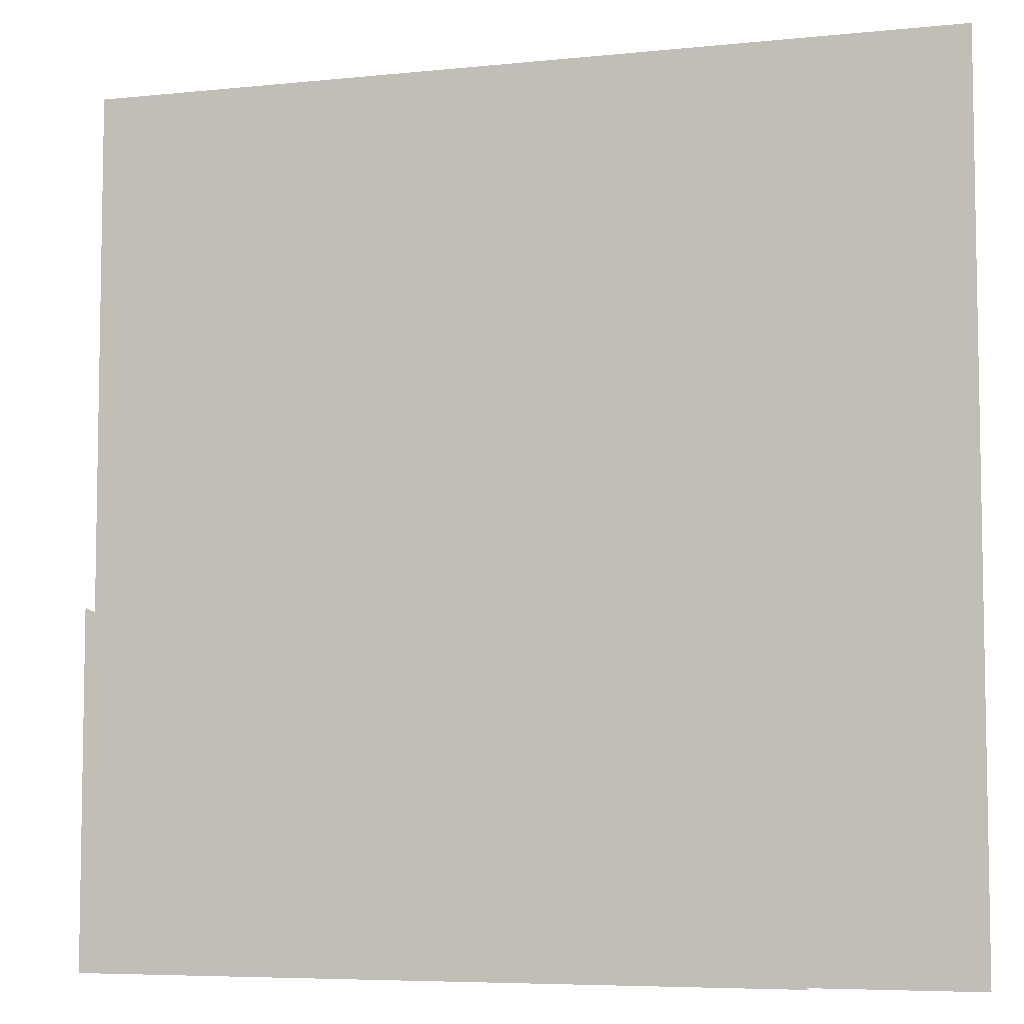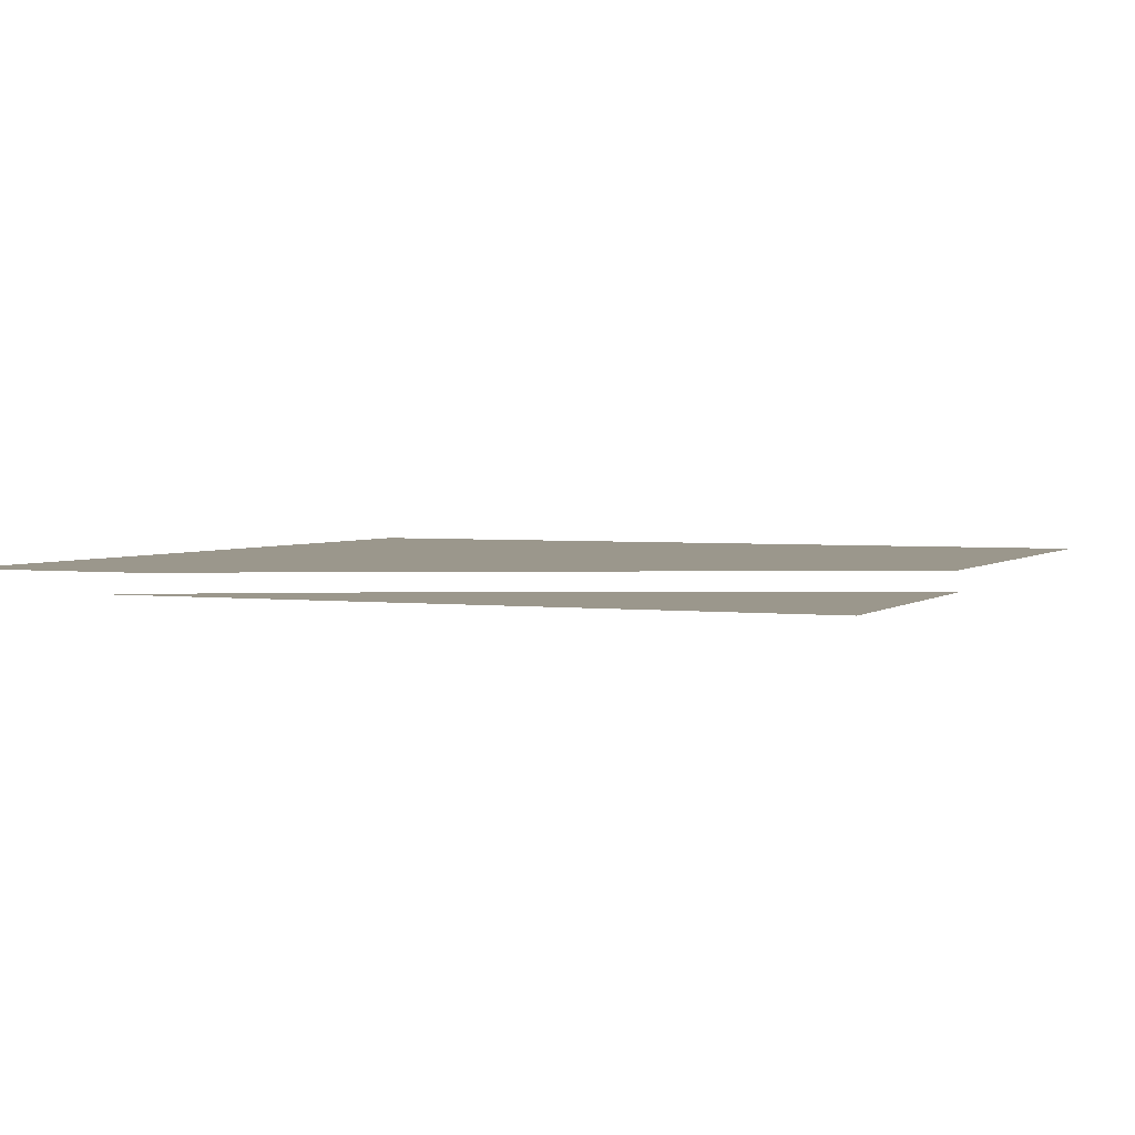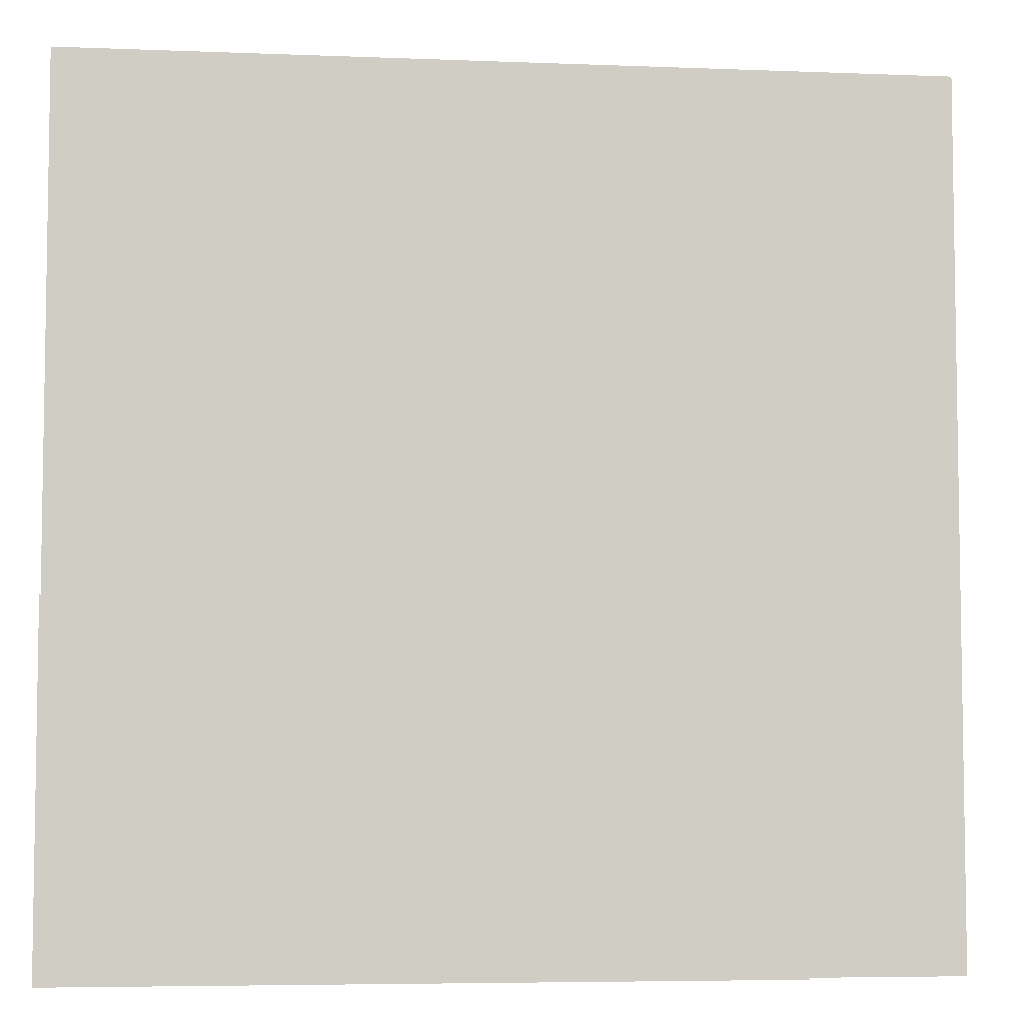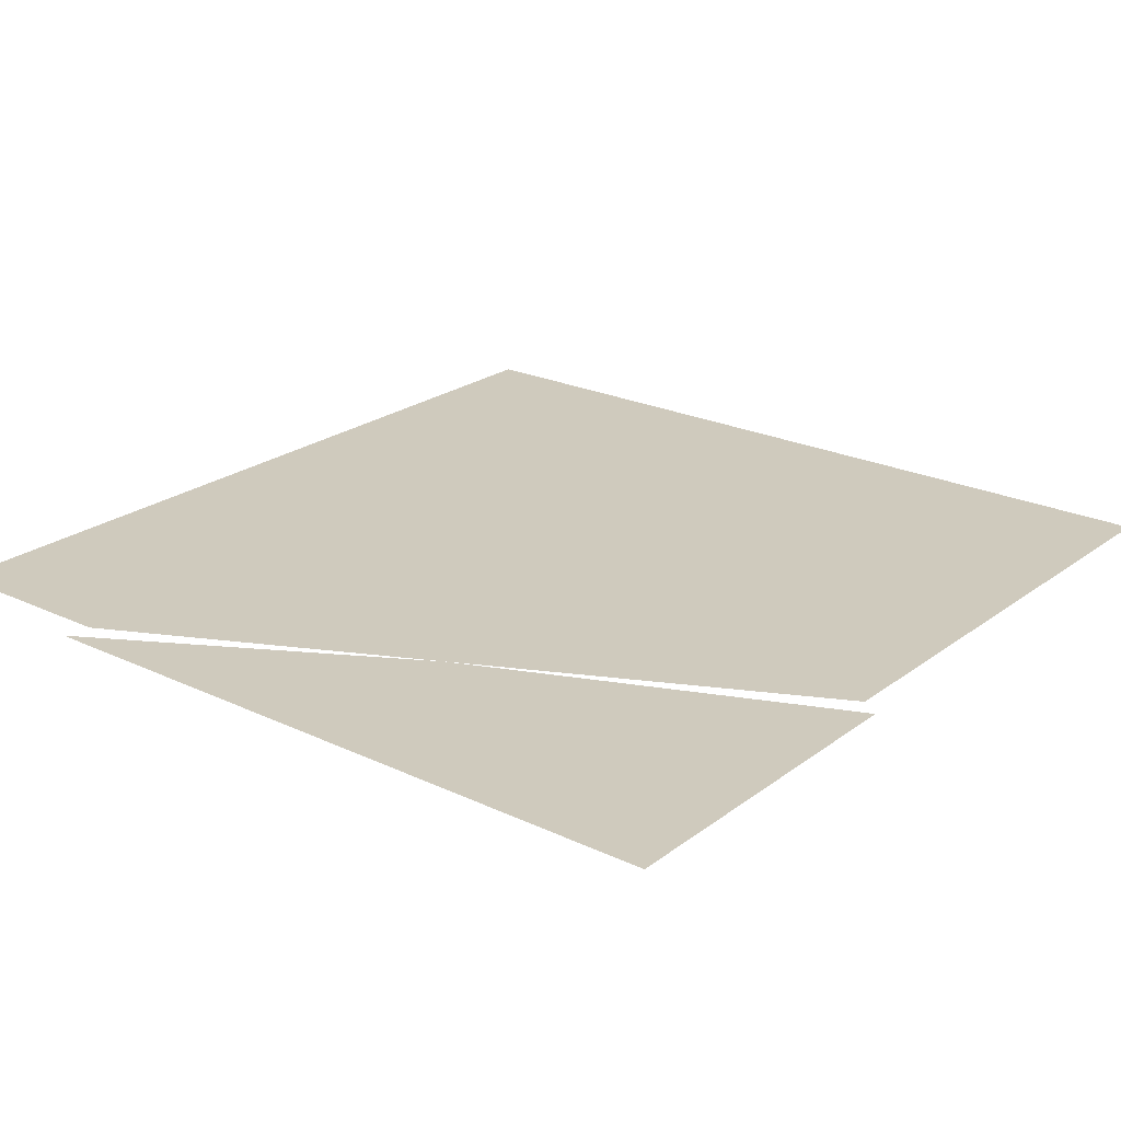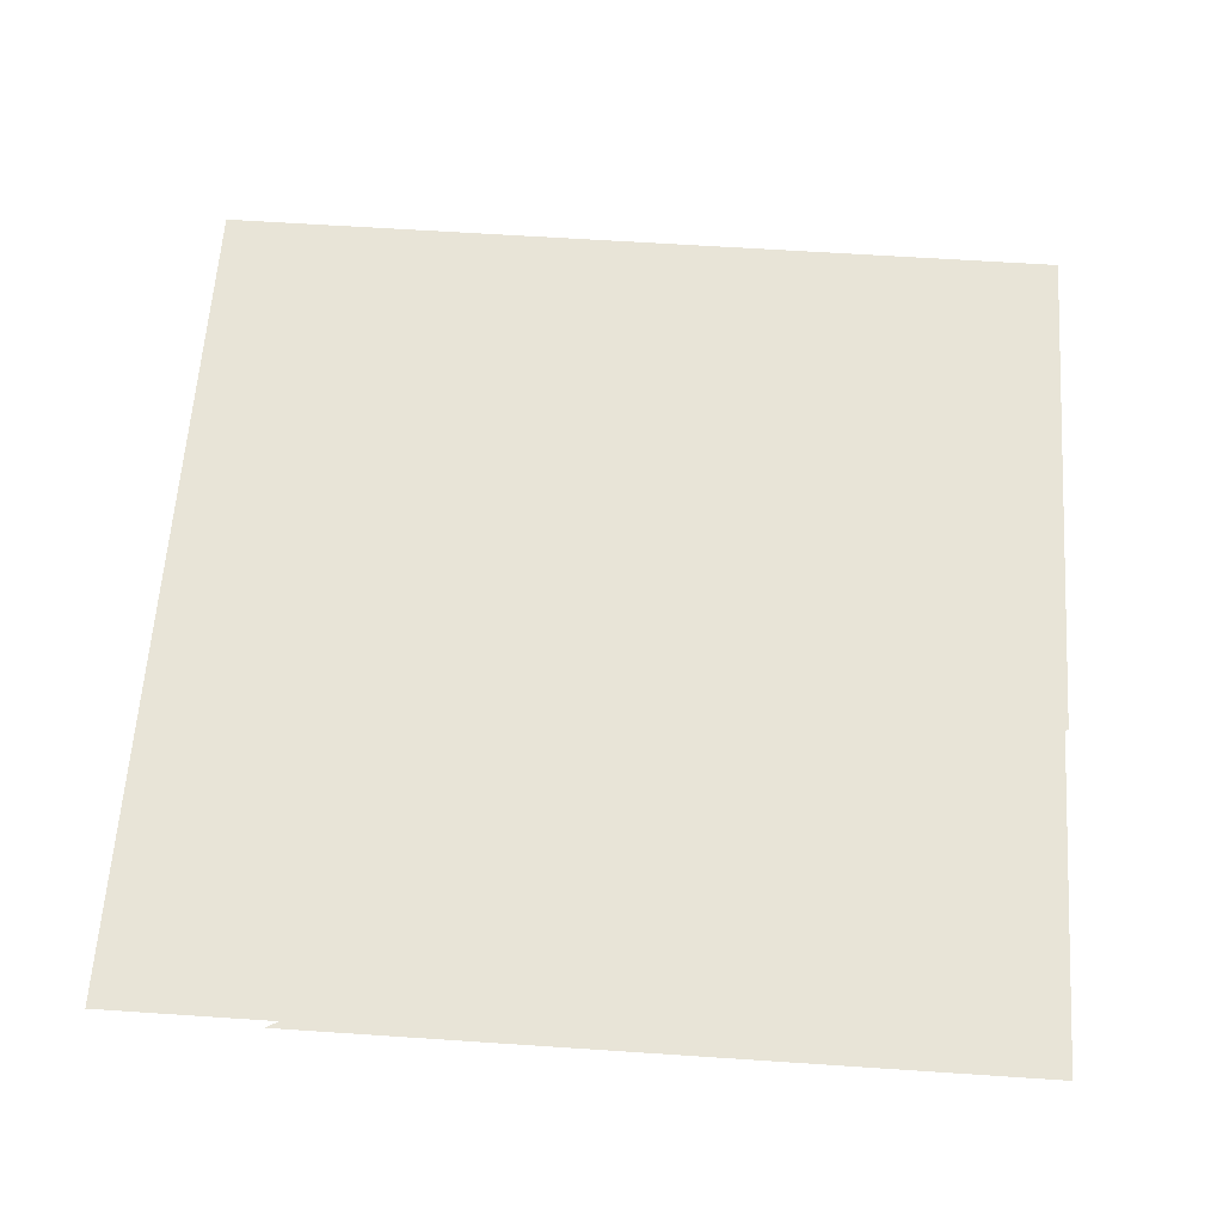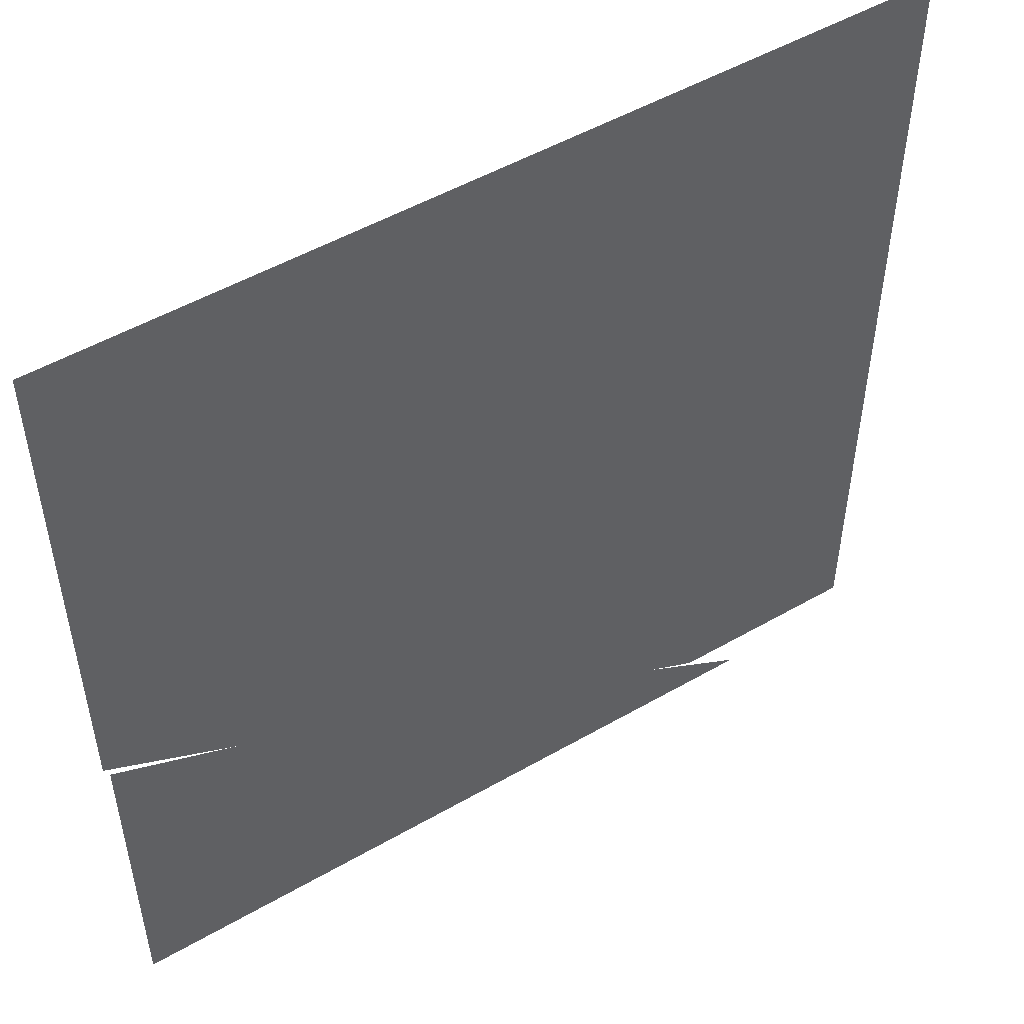
<metadata>
{"format":"obj","ext":"obj","renderer":"f3d","projection":"perspective","resolution":1024,"background":"white","views":[{"elev":-6.3,"azim":17.2,"up":"+Z"},{"elev":2.8,"azim":-156.8,"up":"+Y"},{"elev":-5.7,"azim":-6.9,"up":"+Z"},{"elev":23.0,"azim":-141.3,"up":"+Y"},{"elev":61.3,"azim":-176.1,"up":"+Y"},{"elev":51.3,"azim":-32.0,"up":"+Z"}]}
</metadata>
<code>
v -0.5 0 -0.2031
v -0.5 0 -0.3359
v -0.1016 0 -0.5
v -0.07031 0 -0.375
v -0.5 0 -0.09375
v -0.0625 0 -0.2812
v 0.1172 0 -0.5
v 0.3203 0 -0.5
v -0.5 0.02344 0.1719
v -0.5 0.02344 -0.1172
v 0.2734 0.02344 -0.5
v 0.5 0.02344 -0.5
v 0.5 0.02344 0.3359
v -0.5 0.02344 0.3203
v 0.5 0.02344 0.5
v -0.03125 0.02344 0.5
v -0.5 0.02344 0.4141
v -0.5 0.02344 0.5
v -0.5 0 -0.5
f 1 2 3
f 1 3 4
f 4 3 7
f 1 4 5
f 5 4 6
f 6 4 7
f 6 7 8
f 9 10 11
f 9 11 12
f 9 12 13
f 9 13 14
f 14 13 15
f 14 15 16
f 14 16 17
f 17 16 18
f 2 19 3

</code>
